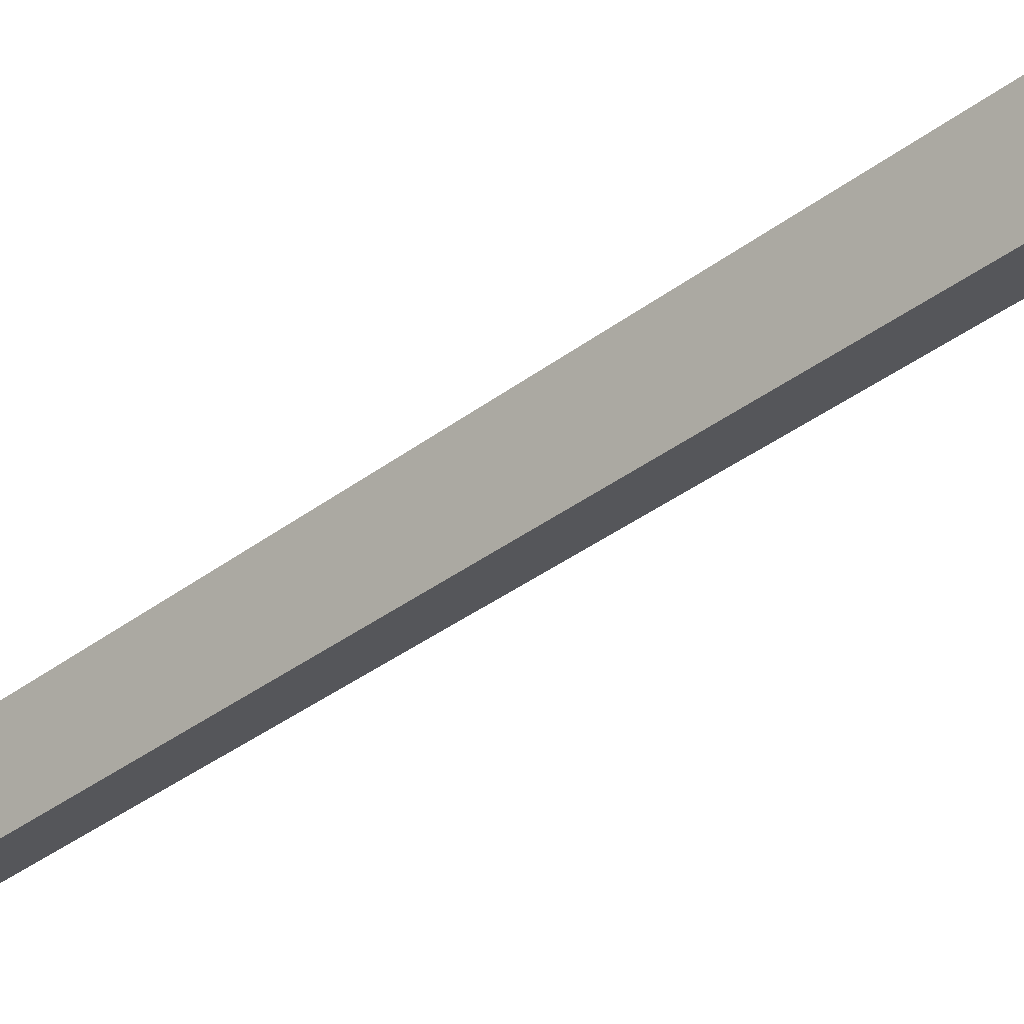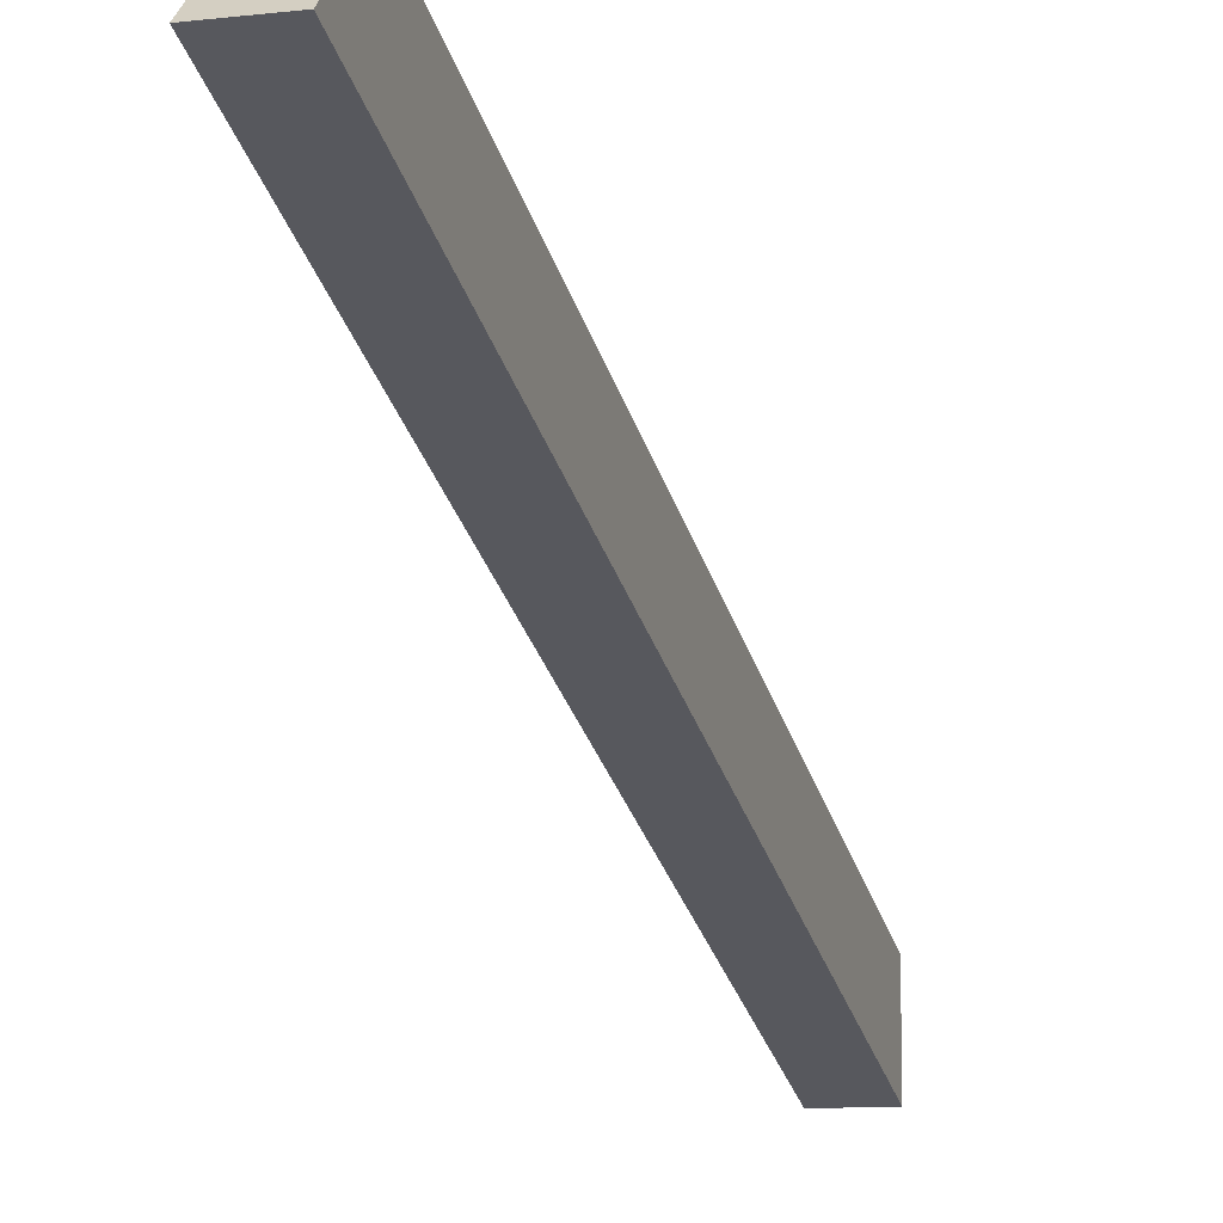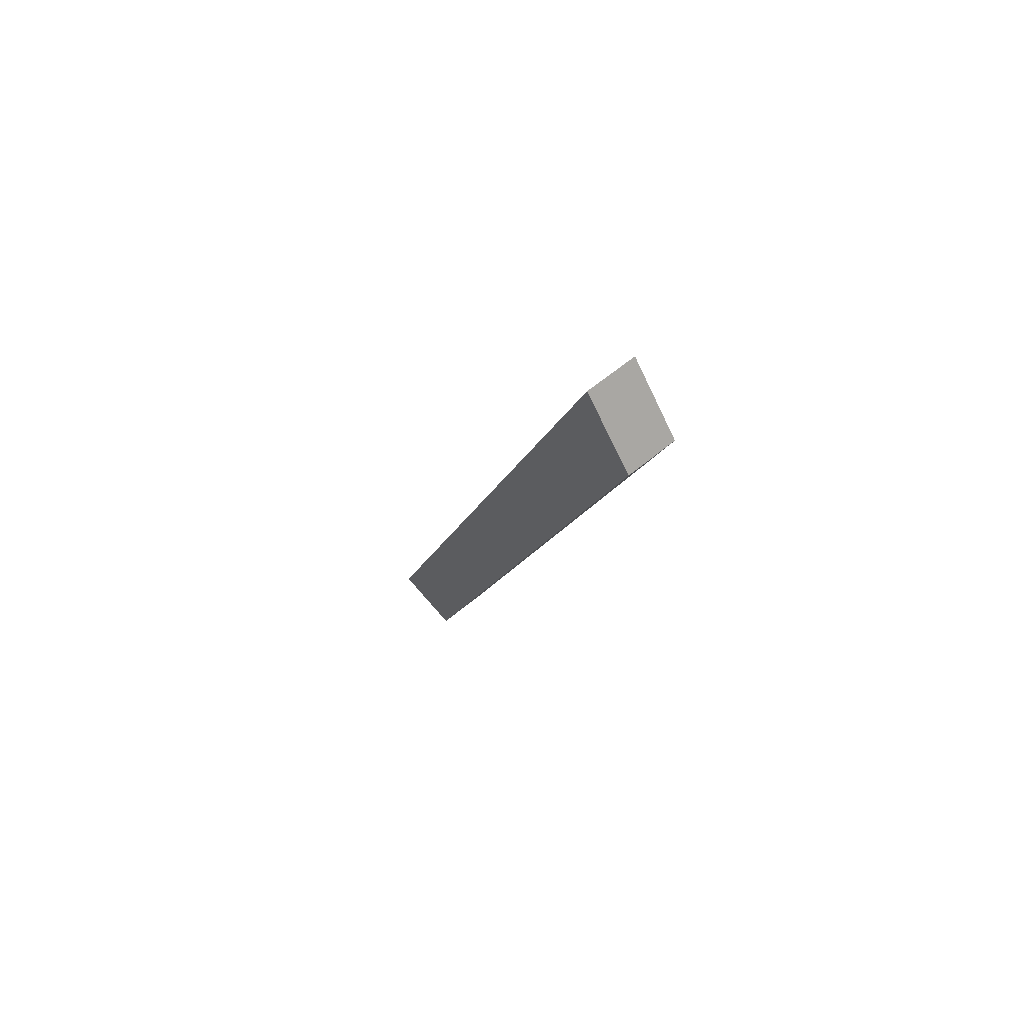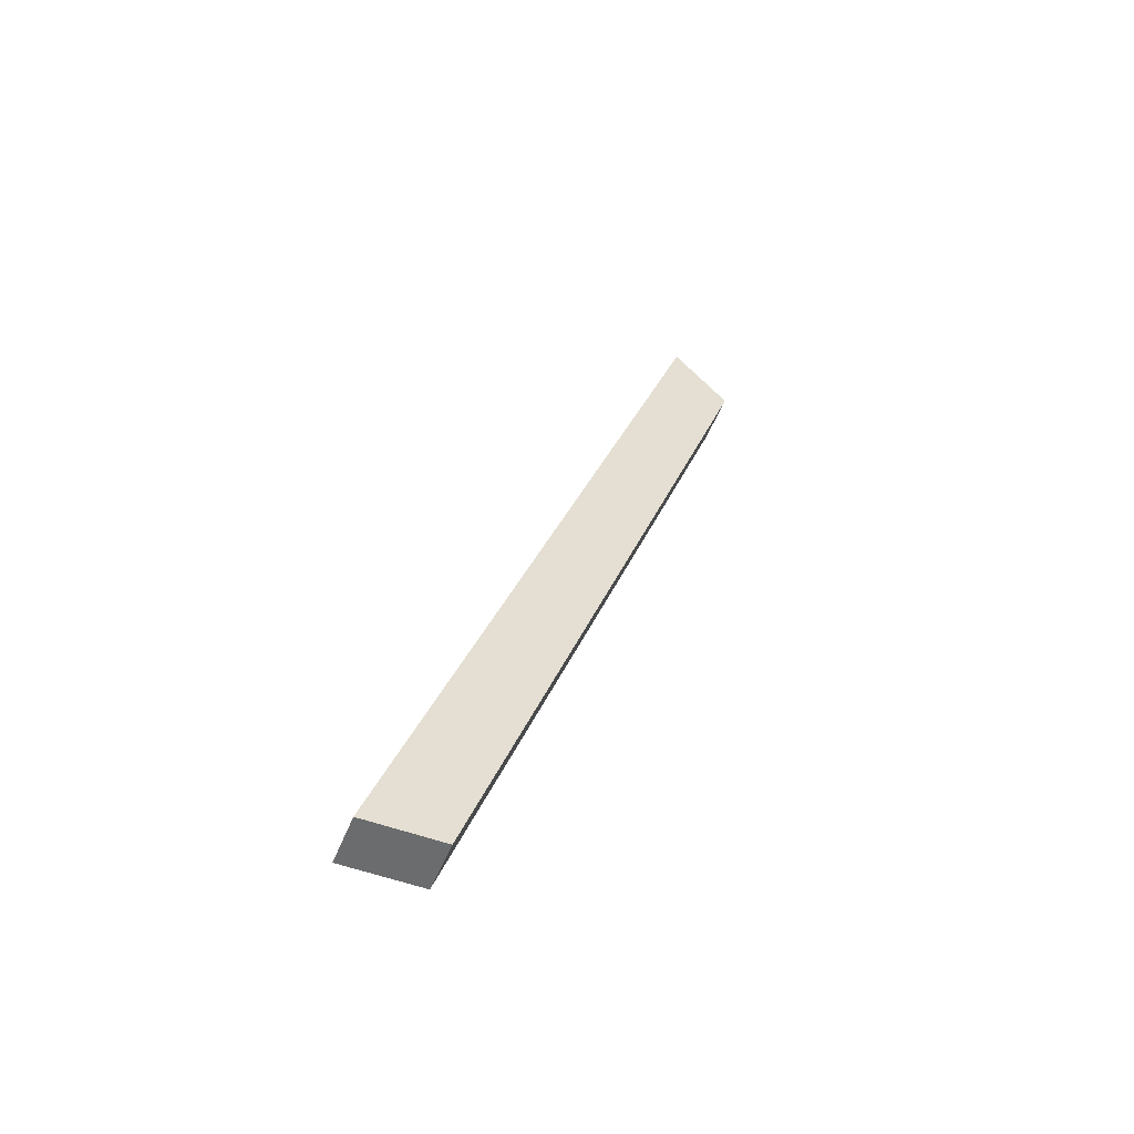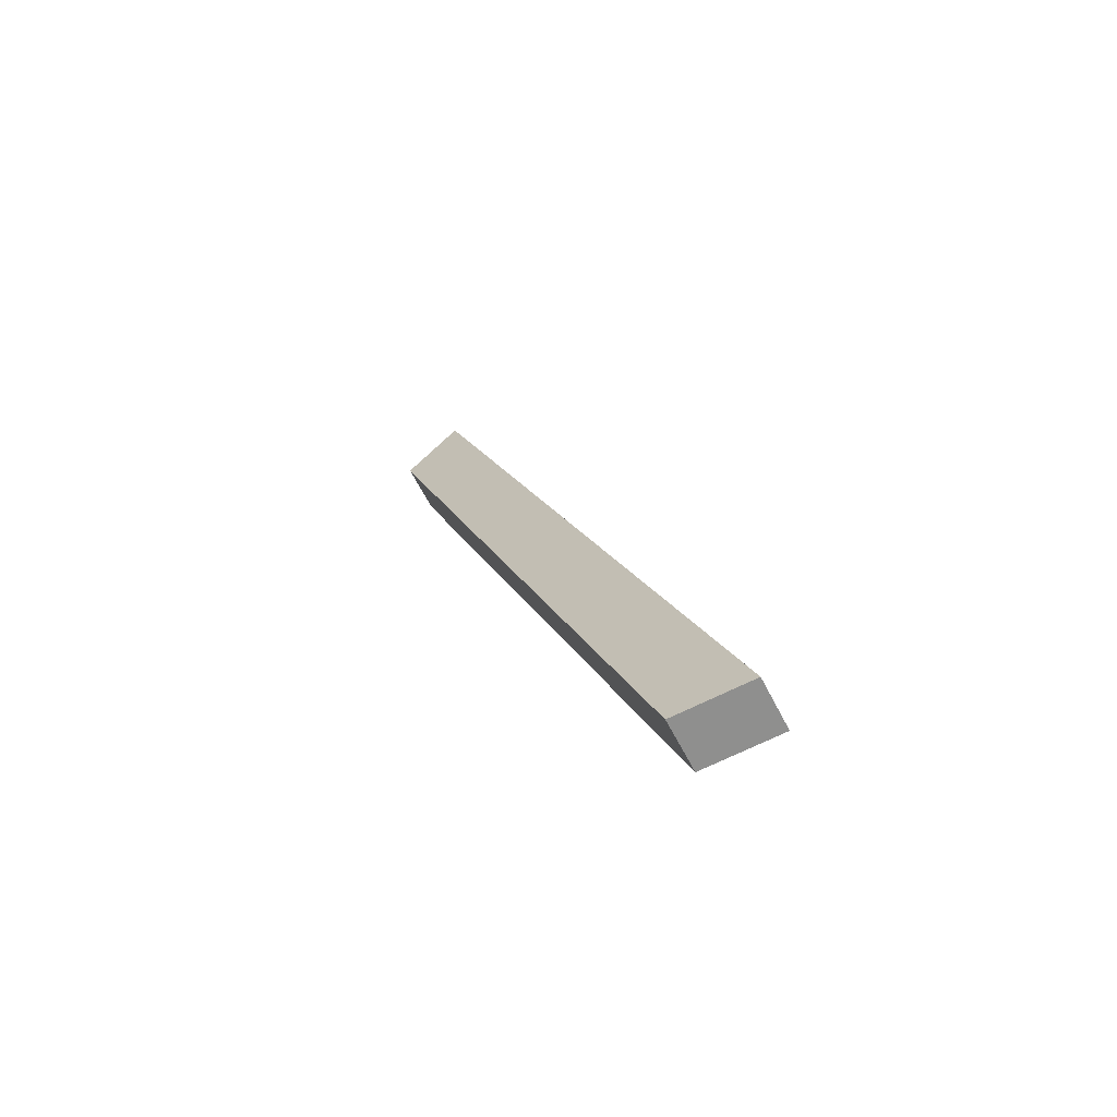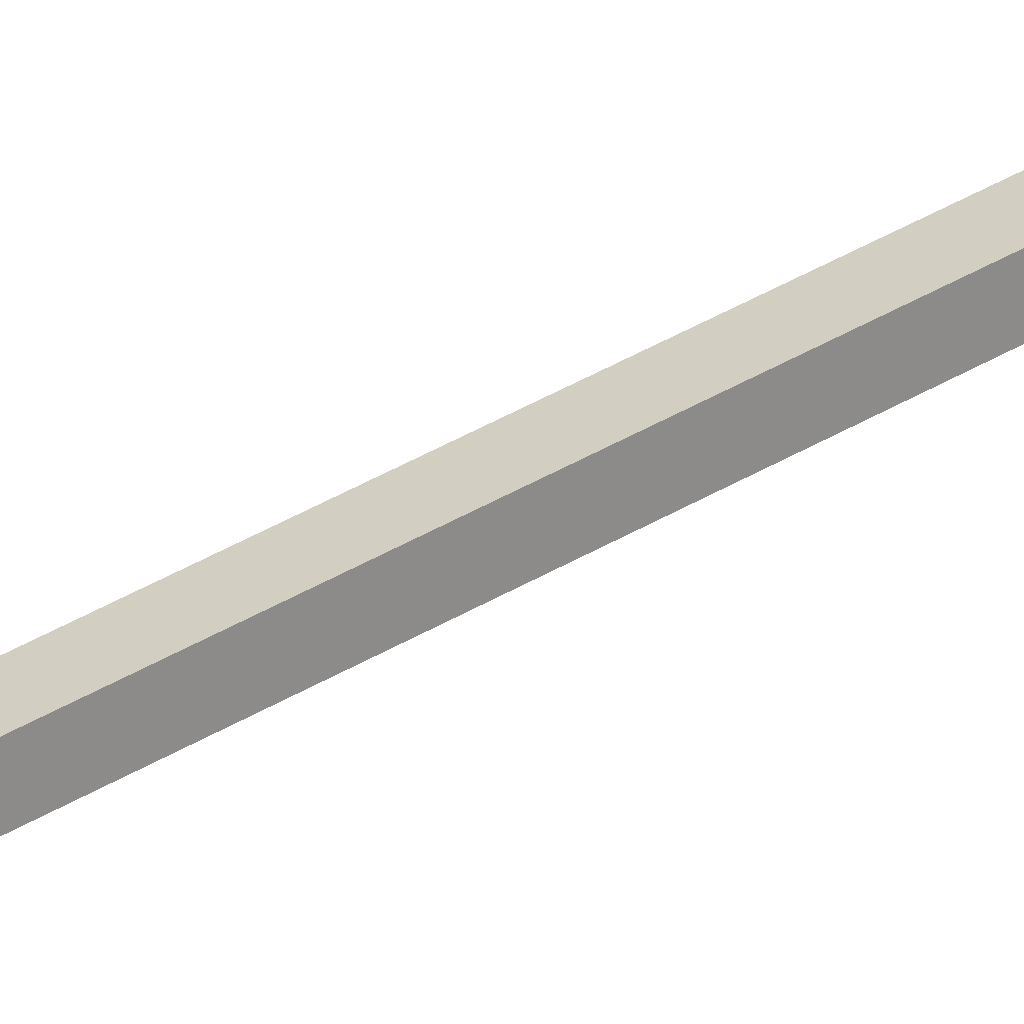
<metadata>
{"format":"obj","ext":"obj","renderer":"f3d","projection":"perspective","resolution":1024,"background":"white","views":[{"elev":-10.1,"azim":-51.0,"up":"+Y"},{"elev":-10.5,"azim":16.5,"up":"+Y"},{"elev":63.1,"azim":140.2,"up":"+Z"},{"elev":-53.6,"azim":68.3,"up":"+Z"},{"elev":-65.1,"azim":-62.5,"up":"+Z"},{"elev":-58.0,"azim":-71.6,"up":"+Y"}]}
</metadata>
<code>
v 0.0222 0.2287 0.815
v 0.0222 0.1041 0.3382
v 0.0222 0.0614 0.3382
v 0.0222 0.2594 0.7807
v -0.005957 0.2594 0.7807
v -0.005957 0.2287 0.815
v -0.005957 0.1041 0.3382
v -0.005957 0.0614 0.3382
f 2 3 7
f 3 8 7
f 5 1 4
f 5 6 1
f 8 6 5
f 7 8 5
f 7 5 4
f 2 4 1
f 2 7 4
f 3 1 6
f 8 3 6
f 3 2 1

</code>
